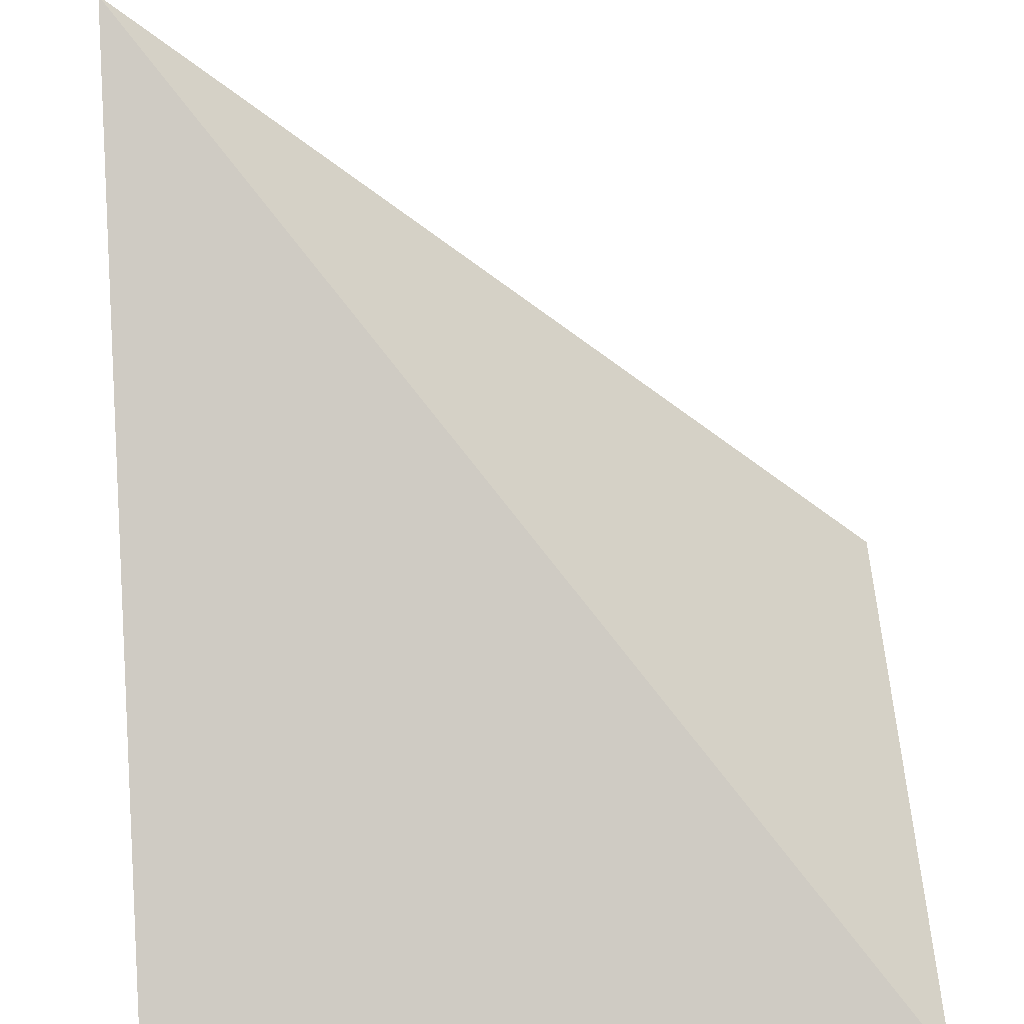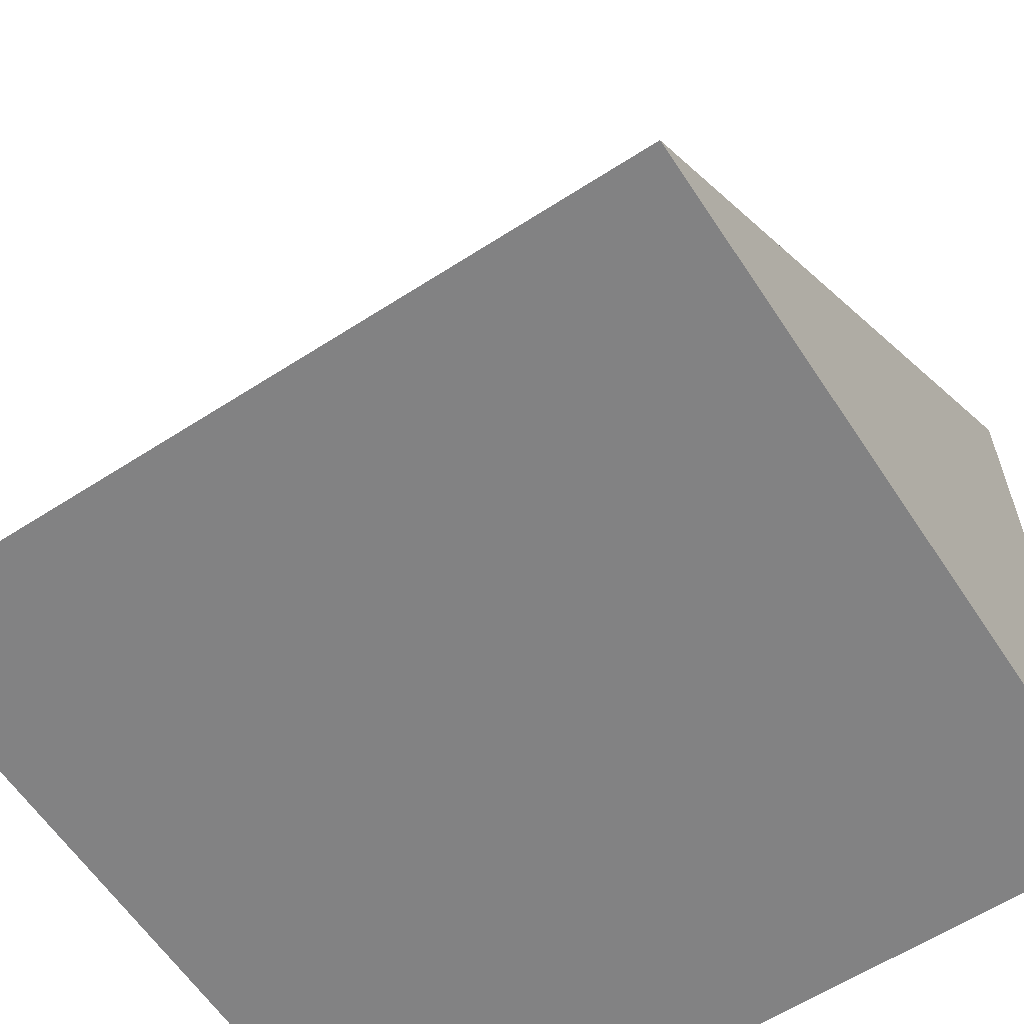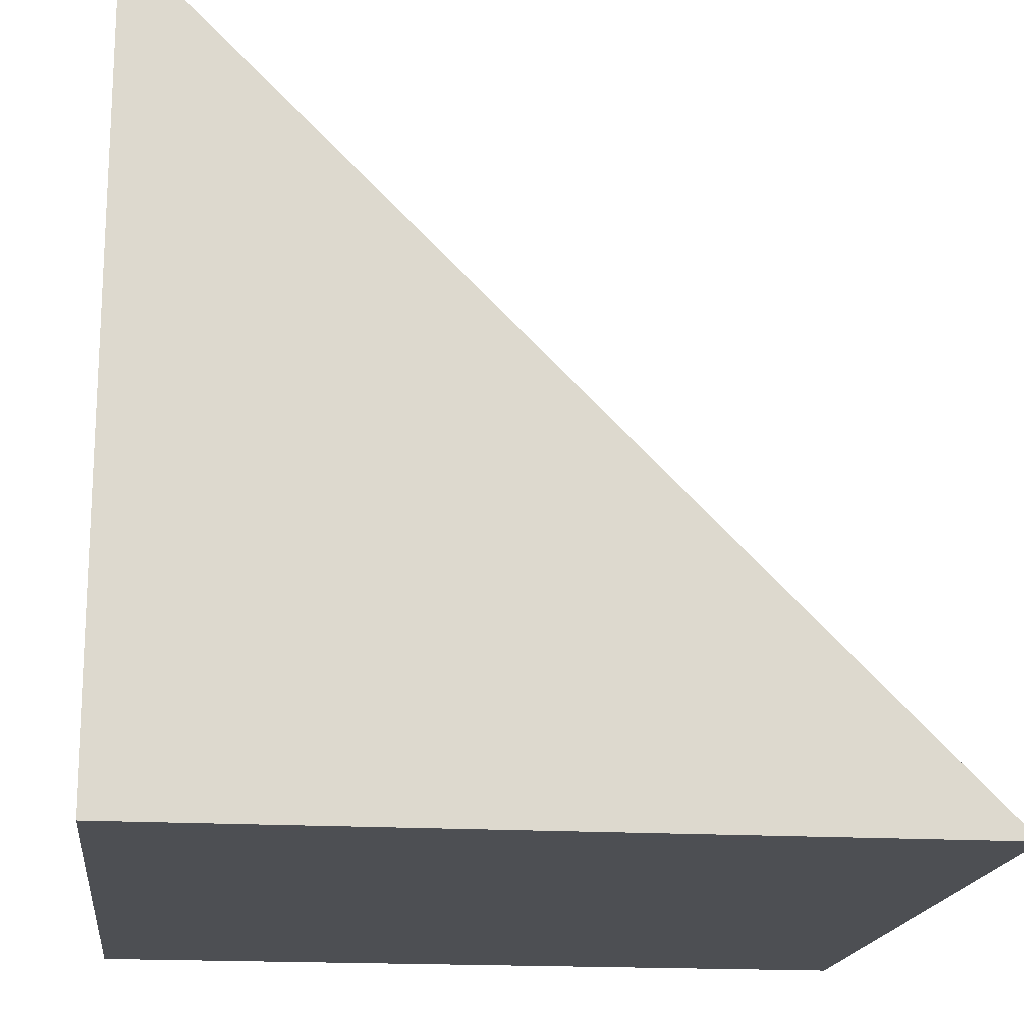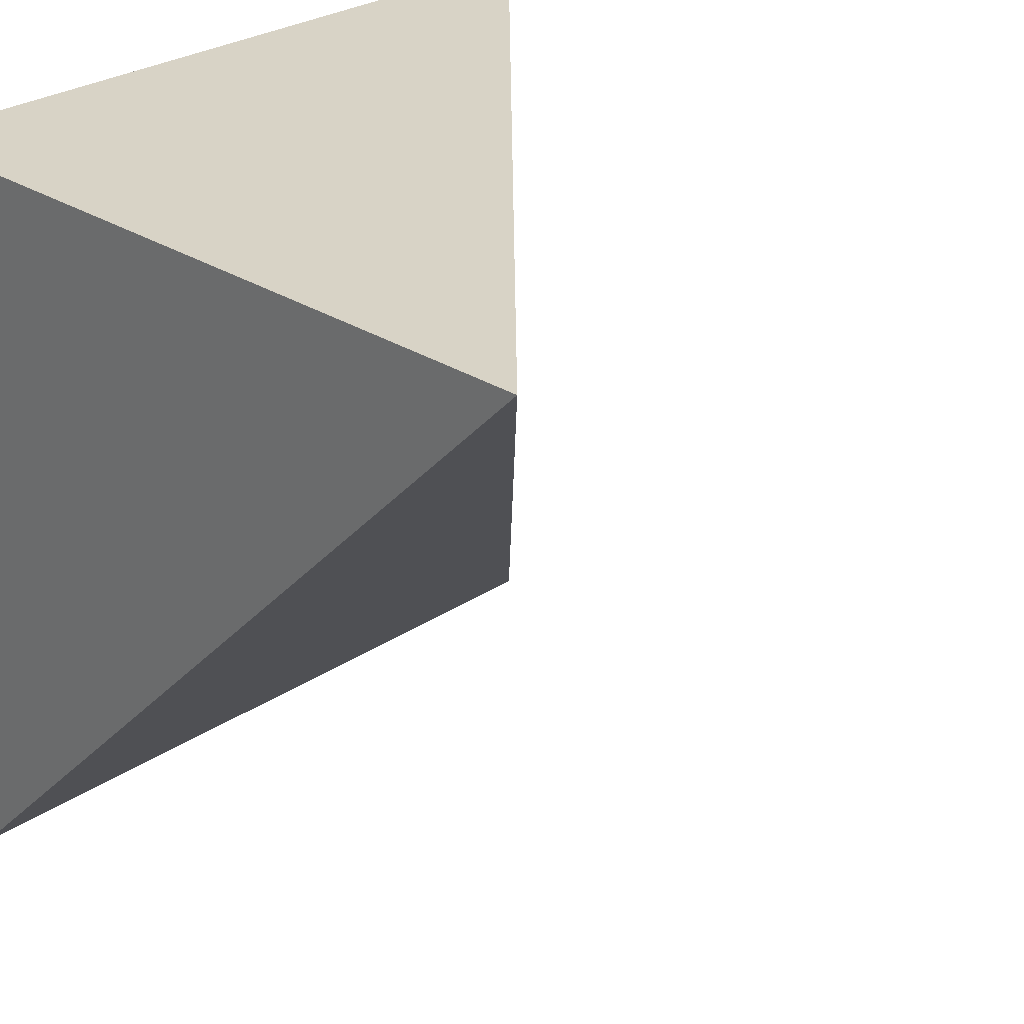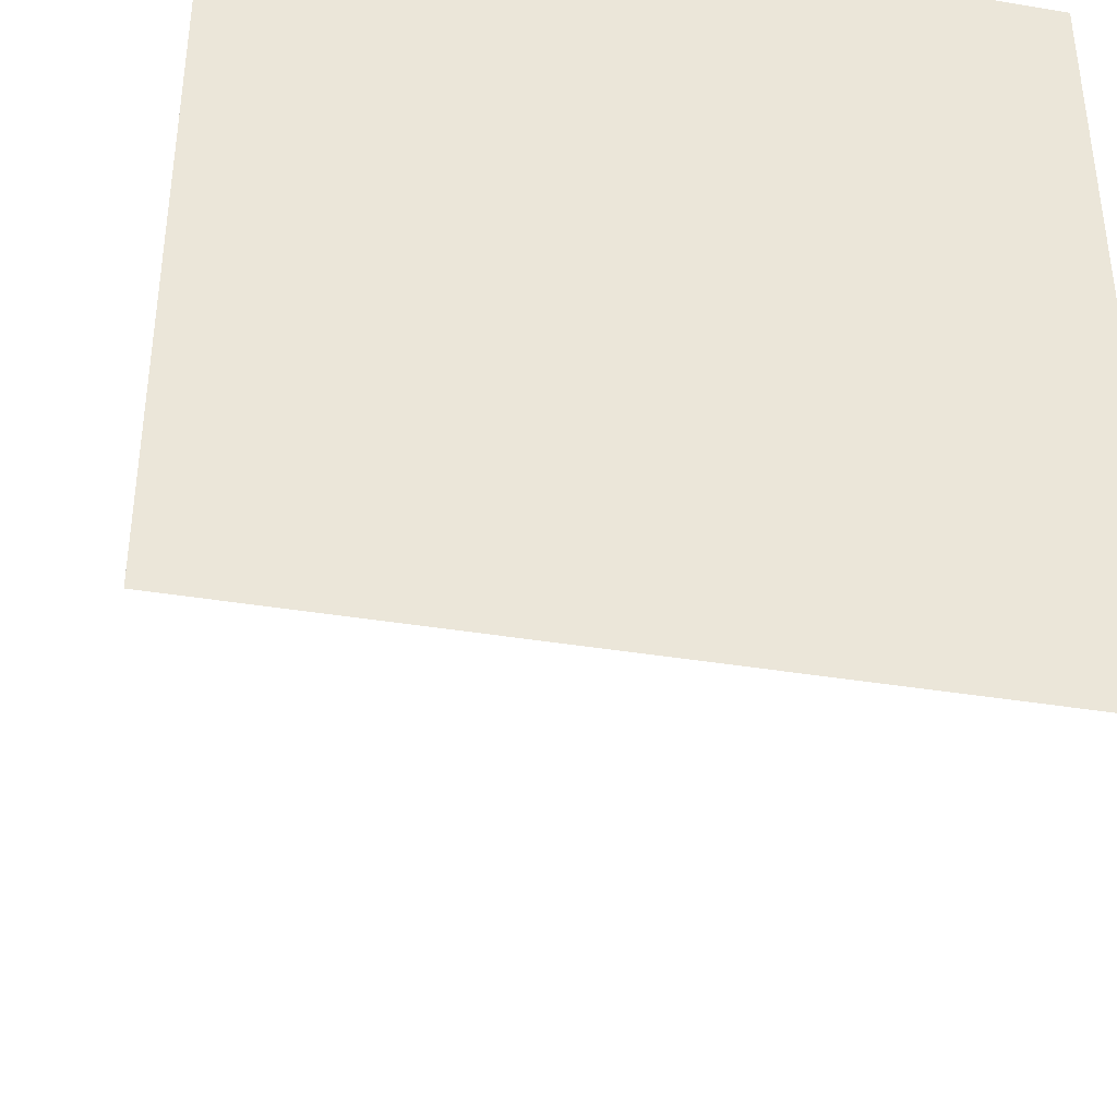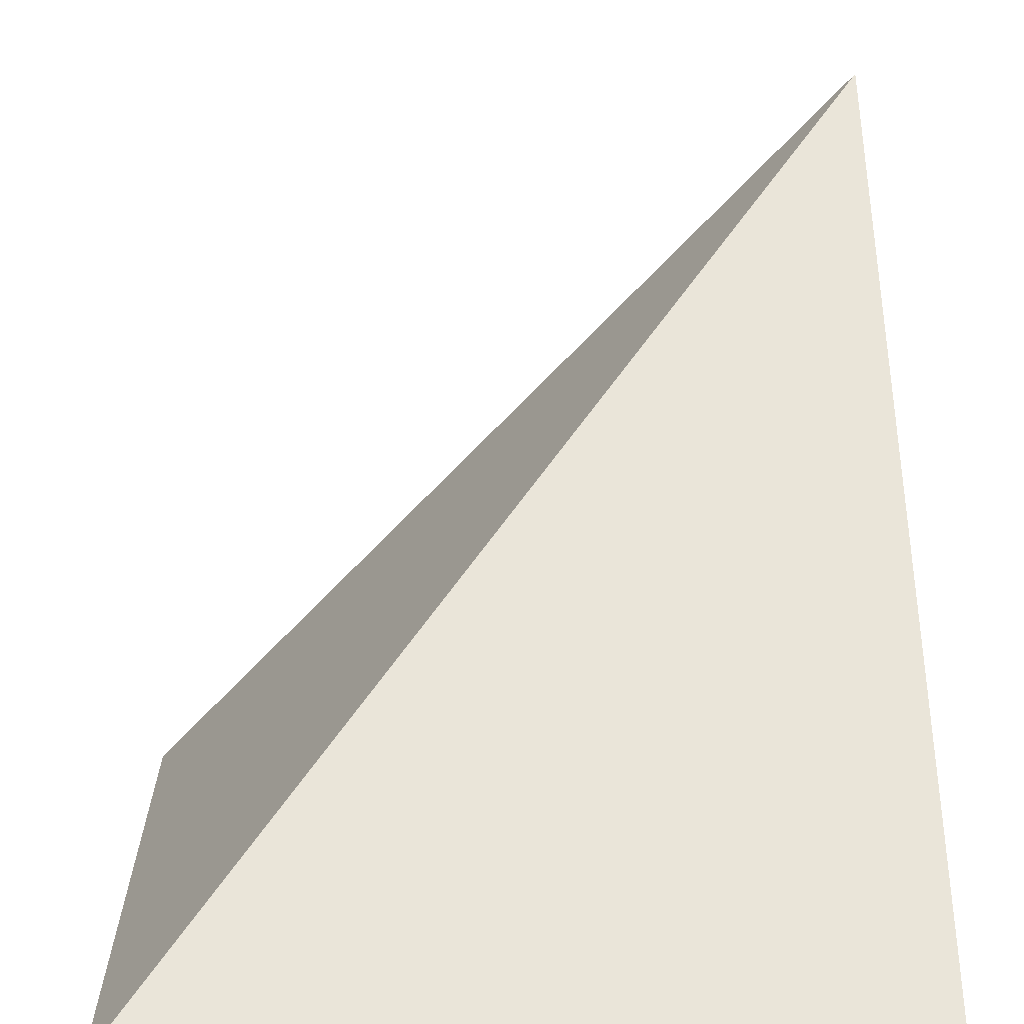
<metadata>
{"format":"obj","ext":"obj","renderer":"f3d","projection":"perspective","resolution":1024,"background":"white","views":[{"elev":-51.3,"azim":-175.5,"up":"+Z"},{"elev":-60.8,"azim":-56.7,"up":"+Y"},{"elev":-17.5,"azim":83.3,"up":"+Y"},{"elev":28.0,"azim":134.6,"up":"+Z"},{"elev":-38.2,"azim":-11.9,"up":"+Z"},{"elev":14.6,"azim":-92.1,"up":"+Y"}]}
</metadata>
<code>
o Cube
v -0.5 -0.5 0.5
v -0.5 -0.5 -0.5
v 0.5 -0.5 -0.5
v 0.5 -0.5 0.5
v 0.5 0.5 0.5
f 1 3 4
f 4 3 5
f 4 5 1
f 2 1 5
f 3 2 5
f 1 2 3

</code>
